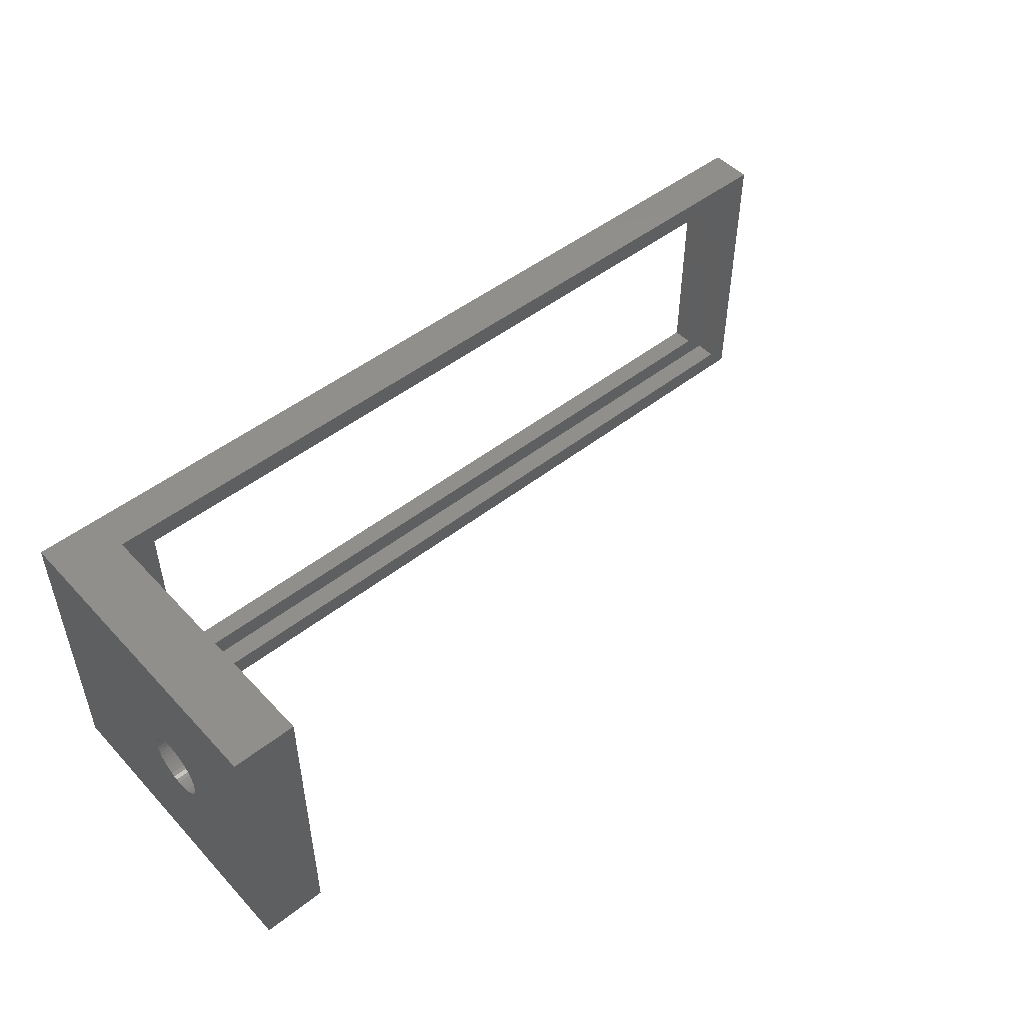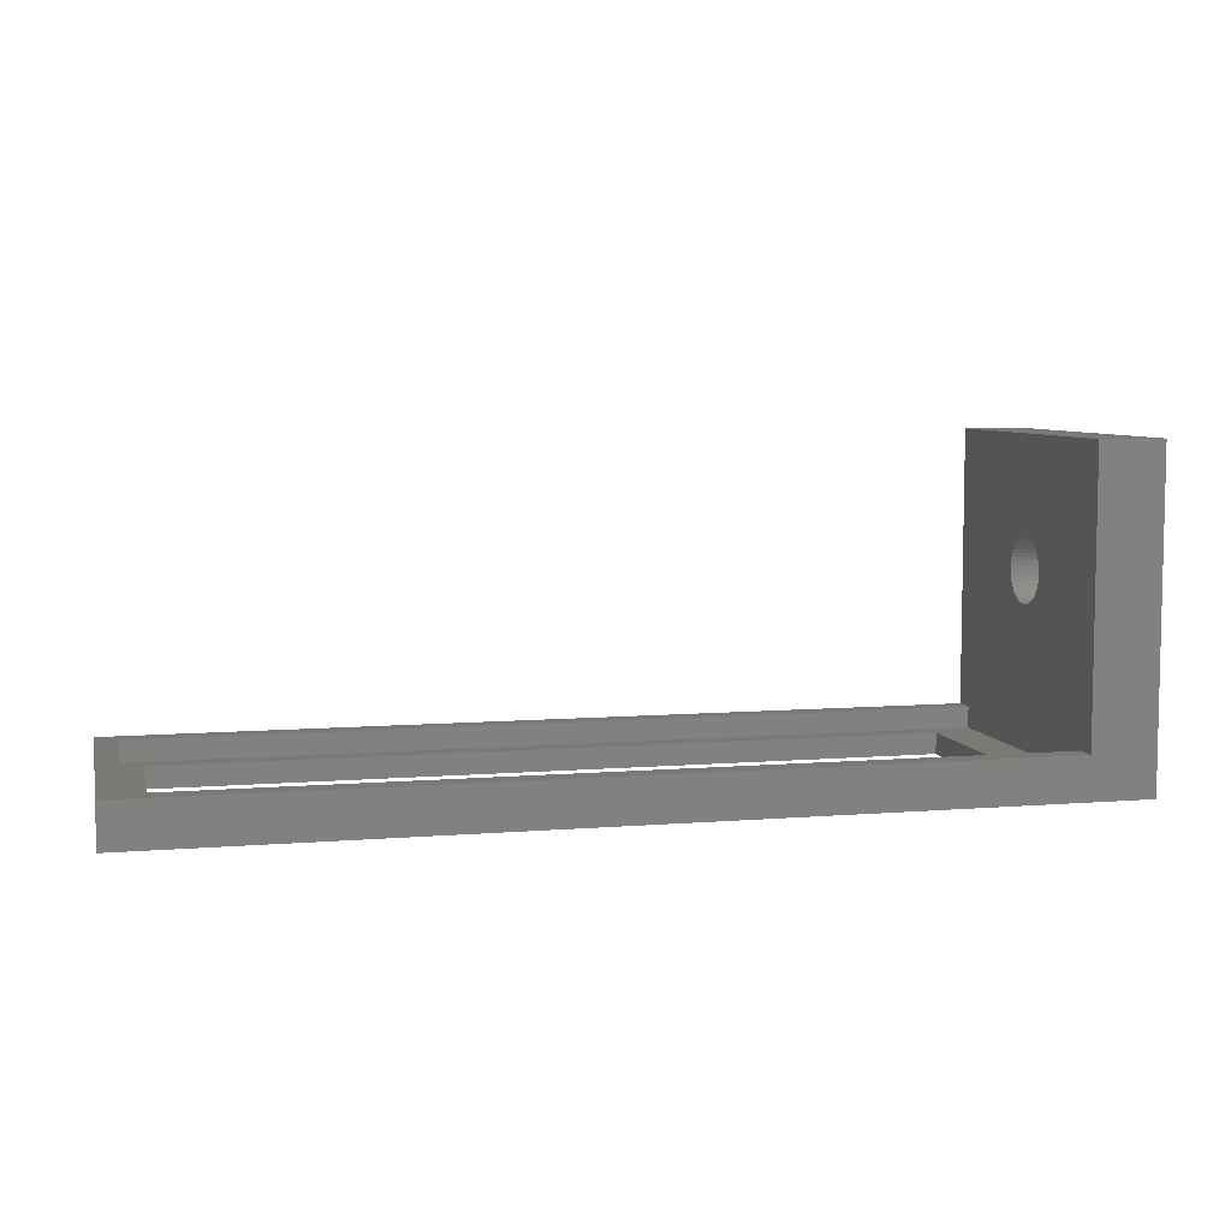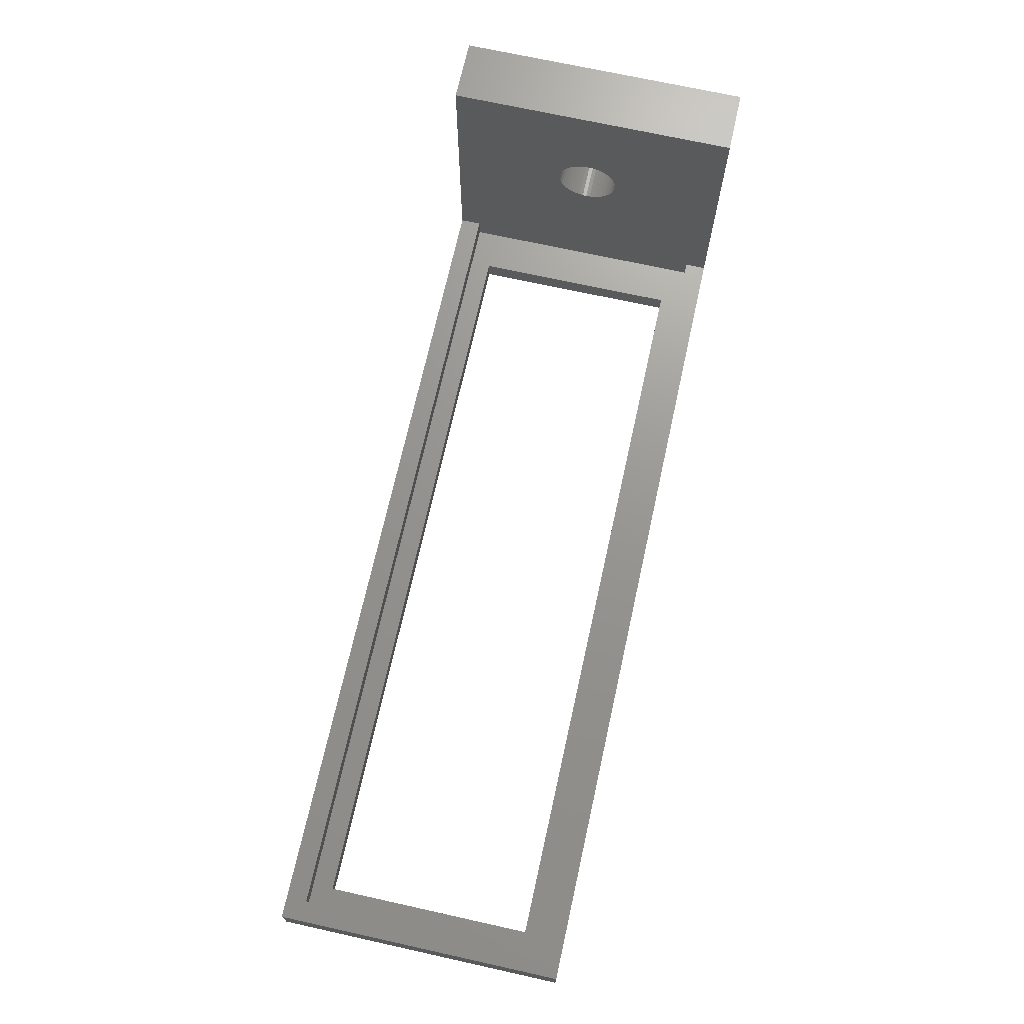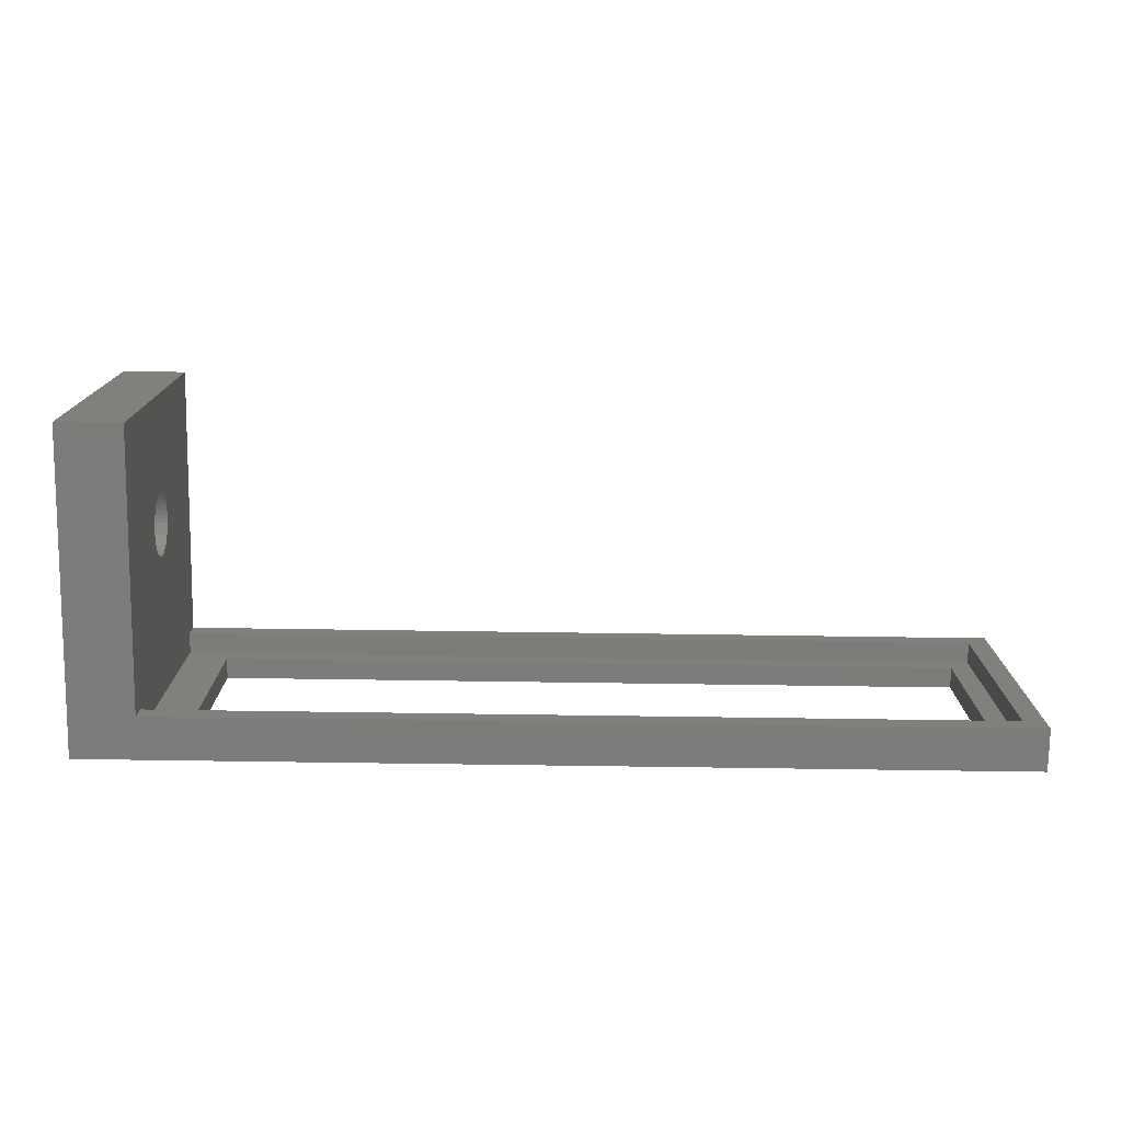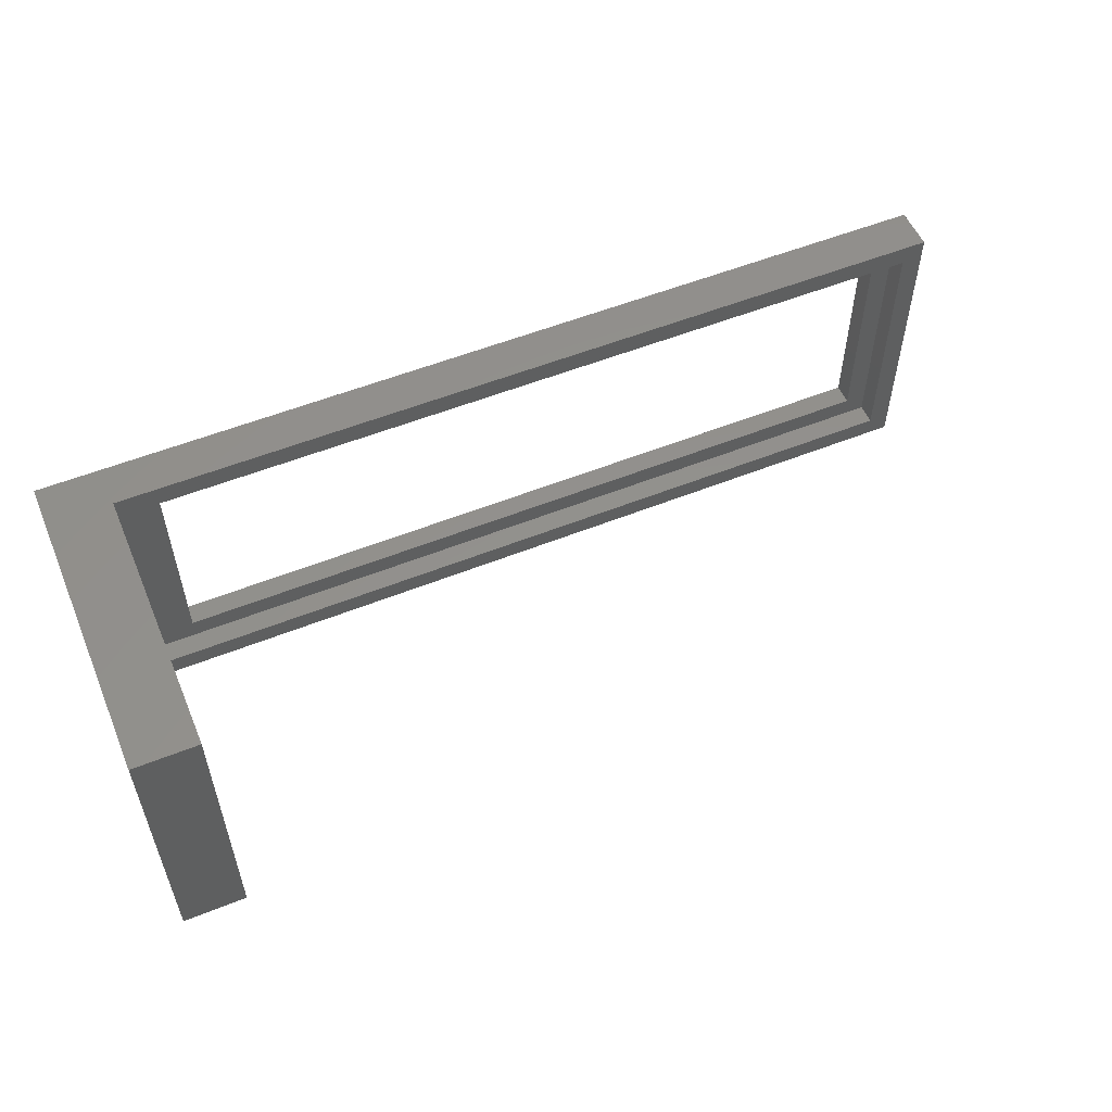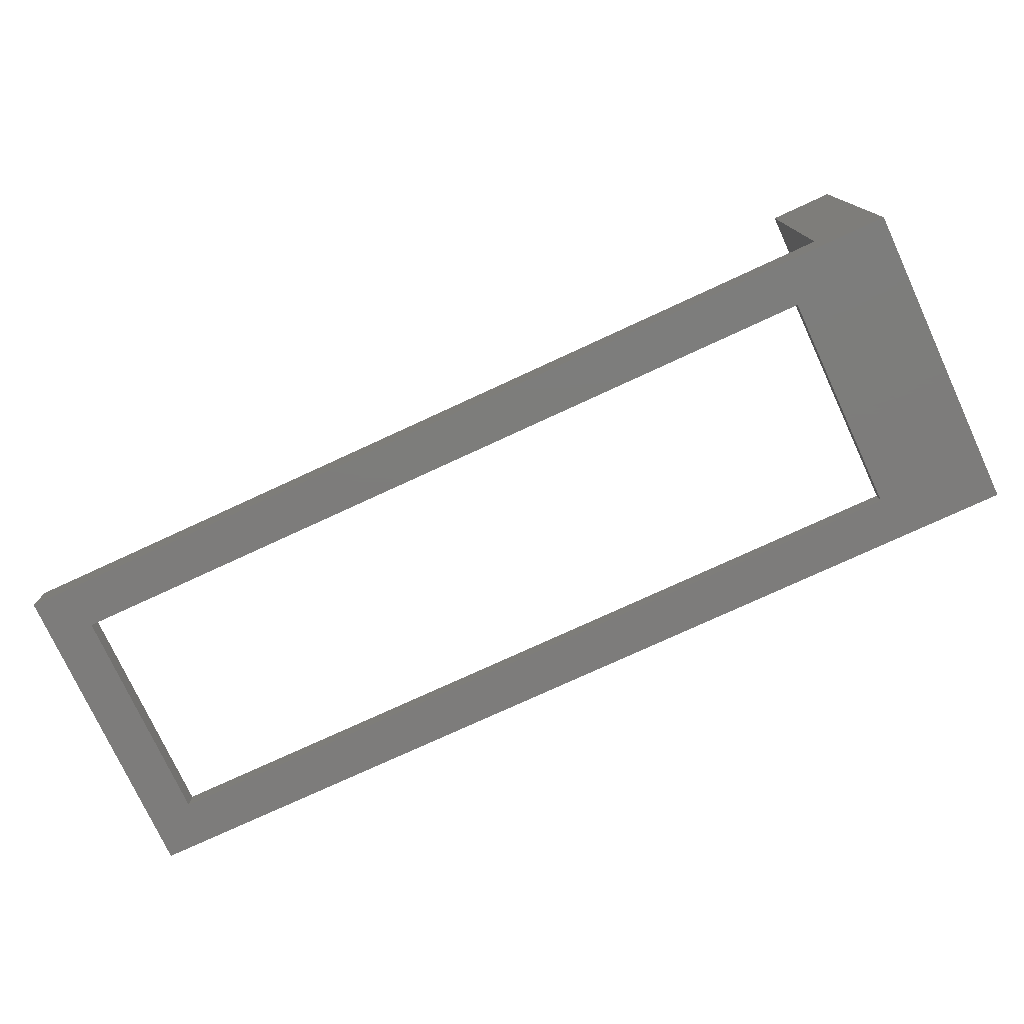
<metadata>
{"format":"stl","ext":"stl","renderer":"f3d","projection":"perspective","resolution":1024,"background":"white","views":[{"elev":49.3,"azim":-40.9,"up":"+Y"},{"elev":6.7,"azim":166.5,"up":"+Z"},{"elev":70.6,"azim":102.5,"up":"+Z"},{"elev":-75.8,"azim":-0.8,"up":"+Y"},{"elev":54.7,"azim":-23.0,"up":"+Y"},{"elev":-76.2,"azim":-155.2,"up":"+Z"}]}
</metadata>
<code>
# stl→obj: 128 verts, 260 faces
v -20 1.497 8.906
v -20 7 2
v -20 7 15
v -20 1.497 9.094
v -20 1.473 9.281
v -20 1.427 9.464
v -20 1.357 9.639
v -20 1.266 9.804
v -20 1.156 9.956
v -20 1.027 10.09
v -20 0.8817 10.21
v -20 0.7226 10.31
v -20 0.5522 10.39
v -20 0.373 10.45
v -20 0.188 10.49
v -20 0 10.5
v -20 -7 15
v -20 -0.188 10.49
v -20 -0.373 10.45
v -20 -0.5522 10.39
v -20 -1.497 8.906
v -20 -1.497 9.094
v -20 -1.473 9.281
v -20 -1.427 9.464
v -20 -1.357 9.639
v -20 -1.266 9.804
v -20 -0.7226 10.31
v -20 -0.8817 10.21
v -20 -1.027 10.09
v -20 -1.156 9.956
v -20 -7 2
v -20 -6 2
v -20 1.473 8.719
v -20 1.427 8.536
v -20 6 2
v -20 1.357 8.361
v -20 1.266 8.196
v -20 1.156 8.044
v -20 1.027 7.907
v -20 0.8817 7.786
v -20 0.7226 7.686
v -20 0.5522 7.605
v -20 0.373 7.547
v -20 0.188 7.512
v -20 0 7.5
v -20 -0.188 7.512
v -20 -0.373 7.547
v -20 -0.5522 7.605
v -20 -0.7226 7.686
v -20 -0.8817 7.786
v -20 -1.027 7.907
v -20 -1.156 8.044
v -20 -1.266 8.196
v -20 -1.357 8.361
v -20 -1.427 8.536
v -20 -1.473 8.719
v 20 7 2
v 19 6 2
v 20 -7 2
v 19 -6 2
v 20 7 0
v 20 -7 0
v -23 7 15
v -23 7 0
v 18 -5 0
v -18 -5 0
v -23 -7 0
v -18 5 0
v 18 5 0
v -23 -7 15
v -23 1.473 8.719
v -23 1.497 8.906
v -23 1.427 8.536
v -23 1.357 8.361
v -23 1.266 8.196
v -23 1.156 8.044
v -23 1.027 7.907
v -23 0.8817 7.786
v -23 0.7226 7.686
v -23 0.5522 7.605
v -23 0.373 7.547
v -23 0.188 7.512
v -23 0 7.5
v -23 -0.188 7.512
v -23 -0.373 7.547
v -23 -0.5522 7.605
v -23 -0.7226 7.686
v -23 -0.8817 7.786
v -23 -1.473 8.719
v -23 -1.497 8.906
v -23 -1.427 8.536
v -23 -1.357 8.361
v -23 -1.266 8.196
v -23 -1.156 8.044
v -23 -1.027 7.907
v -23 1.497 9.094
v -23 1.473 9.281
v -23 1.427 9.464
v -23 1.357 9.639
v -23 1.266 9.804
v -23 1.156 9.956
v -23 1.027 10.09
v -23 0.8817 10.21
v -23 0.7226 10.31
v -23 0.5522 10.39
v -23 0.373 10.45
v -23 0.188 10.49
v -23 0 10.5
v -23 -0.188 10.49
v -23 -0.373 10.45
v -23 -0.5522 10.39
v -23 -0.7226 10.31
v -23 -1.497 9.094
v -23 -1.473 9.281
v -23 -1.427 9.464
v -23 -1.357 9.639
v -23 -0.8817 10.21
v -23 -1.027 10.09
v -23 -1.156 9.956
v -23 -1.266 9.804
v -18 -5 1
v -18 5 1
v 18 5 1
v 18 -5 1
v -20 6 1
v -20 -6 1
v 19 -6 1
v 19 6 1
f 1 2 3
f 1 3 4
f 3 5 4
f 3 6 5
f 3 7 6
f 3 8 7
f 3 9 8
f 3 10 9
f 3 11 10
f 3 12 11
f 3 13 12
f 3 14 13
f 3 15 14
f 3 16 15
f 17 16 3
f 16 17 18
f 18 17 19
f 19 17 20
f 17 21 22
f 17 22 23
f 17 23 24
f 17 24 25
f 17 25 26
f 20 17 27
f 17 28 27
f 17 29 28
f 17 30 29
f 17 26 30
f 21 17 31
f 21 31 32
f 33 2 1
f 34 2 33
f 2 34 35
f 36 35 34
f 37 35 36
f 38 35 37
f 39 35 38
f 40 35 39
f 41 35 40
f 42 35 41
f 43 35 42
f 44 35 43
f 45 35 44
f 32 45 46
f 32 46 47
f 32 47 48
f 32 48 49
f 32 49 50
f 32 50 51
f 45 32 35
f 52 32 51
f 53 32 52
f 54 32 53
f 55 32 54
f 56 32 55
f 32 56 21
f 57 58 59
f 2 58 57
f 58 2 35
f 60 59 58
f 31 60 32
f 60 31 59
f 59 61 57
f 61 59 62
f 57 61 2
f 2 63 3
f 2 64 63
f 64 2 61
f 62 65 61
f 62 66 65
f 66 67 68
f 67 66 62
f 69 61 65
f 68 61 69
f 68 64 61
f 64 68 67
f 70 31 17
f 67 31 70
f 62 31 67
f 31 62 59
f 71 63 64
f 63 71 72
f 64 73 71
f 64 74 73
f 64 75 74
f 64 76 75
f 64 77 76
f 64 78 77
f 64 79 78
f 64 80 79
f 64 81 80
f 64 82 81
f 64 83 82
f 67 83 64
f 83 67 84
f 84 67 85
f 85 67 86
f 86 67 87
f 87 67 88
f 89 70 90
f 70 89 67
f 91 67 89
f 92 67 91
f 93 67 92
f 94 67 93
f 95 67 94
f 88 67 95
f 96 63 72
f 97 63 96
f 98 63 97
f 99 63 98
f 100 63 99
f 101 63 100
f 102 63 101
f 103 63 102
f 104 63 103
f 105 63 104
f 106 63 105
f 107 63 106
f 108 63 107
f 70 108 109
f 70 109 110
f 70 110 111
f 70 111 112
f 90 70 113
f 113 70 114
f 114 70 115
f 115 70 116
f 108 70 63
f 117 70 112
f 118 70 117
f 119 70 118
f 120 70 119
f 116 70 120
f 63 17 3
f 17 63 70
f 121 68 122
f 68 121 66
f 65 123 69
f 123 65 124
f 65 121 124
f 121 65 66
f 68 123 122
f 123 68 69
f 32 125 35
f 125 32 126
f 127 58 128
f 58 127 60
f 125 58 35
f 58 125 128
f 128 123 127
f 128 122 123
f 122 125 121
f 125 122 128
f 124 127 123
f 121 127 124
f 121 126 127
f 126 121 125
f 127 32 60
f 32 127 126
f 82 45 44
f 45 82 83
f 108 15 16
f 15 108 107
f 101 10 102
f 10 101 9
f 98 7 99
f 7 98 6
f 81 44 43
f 44 81 82
f 73 33 71
f 33 73 34
f 76 37 75
f 37 76 38
f 105 12 13
f 12 105 104
f 104 11 12
f 11 104 103
f 106 13 14
f 13 106 105
f 100 9 101
f 9 100 8
f 96 5 97
f 5 96 4
f 23 115 24
f 115 23 114
f 112 20 27
f 20 112 111
f 56 90 21
f 90 56 89
f 80 43 42
f 43 80 81
f 77 38 76
f 38 77 39
f 78 41 40
f 41 78 79
f 71 1 72
f 1 71 33
f 74 34 73
f 34 74 36
f 75 36 74
f 36 75 37
f 83 46 45
f 46 83 84
f 84 47 46
f 47 84 85
f 118 28 29
f 28 118 117
f 54 91 55
f 91 54 92
f 55 89 56
f 89 55 91
f 79 42 41
f 42 79 80
f 77 40 39
f 40 77 78
f 72 4 96
f 4 72 1
f 103 10 11
f 10 103 102
f 107 14 15
f 14 107 106
f 99 8 100
f 8 99 7
f 97 6 98
f 6 97 5
f 85 48 47
f 48 85 86
f 53 92 54
f 92 53 93
f 51 94 52
f 94 51 95
f 86 49 48
f 49 86 87
f 88 51 50
f 51 88 95
f 24 116 25
f 116 24 115
f 30 118 29
f 118 30 119
f 110 18 19
f 18 110 109
f 52 93 53
f 93 52 94
f 87 50 49
f 50 87 88
f 21 113 22
f 113 21 90
f 22 114 23
f 114 22 113
f 25 120 26
f 120 25 116
f 117 27 28
f 27 117 112
f 111 19 20
f 19 111 110
f 109 16 18
f 16 109 108
f 26 119 30
f 119 26 120

</code>
